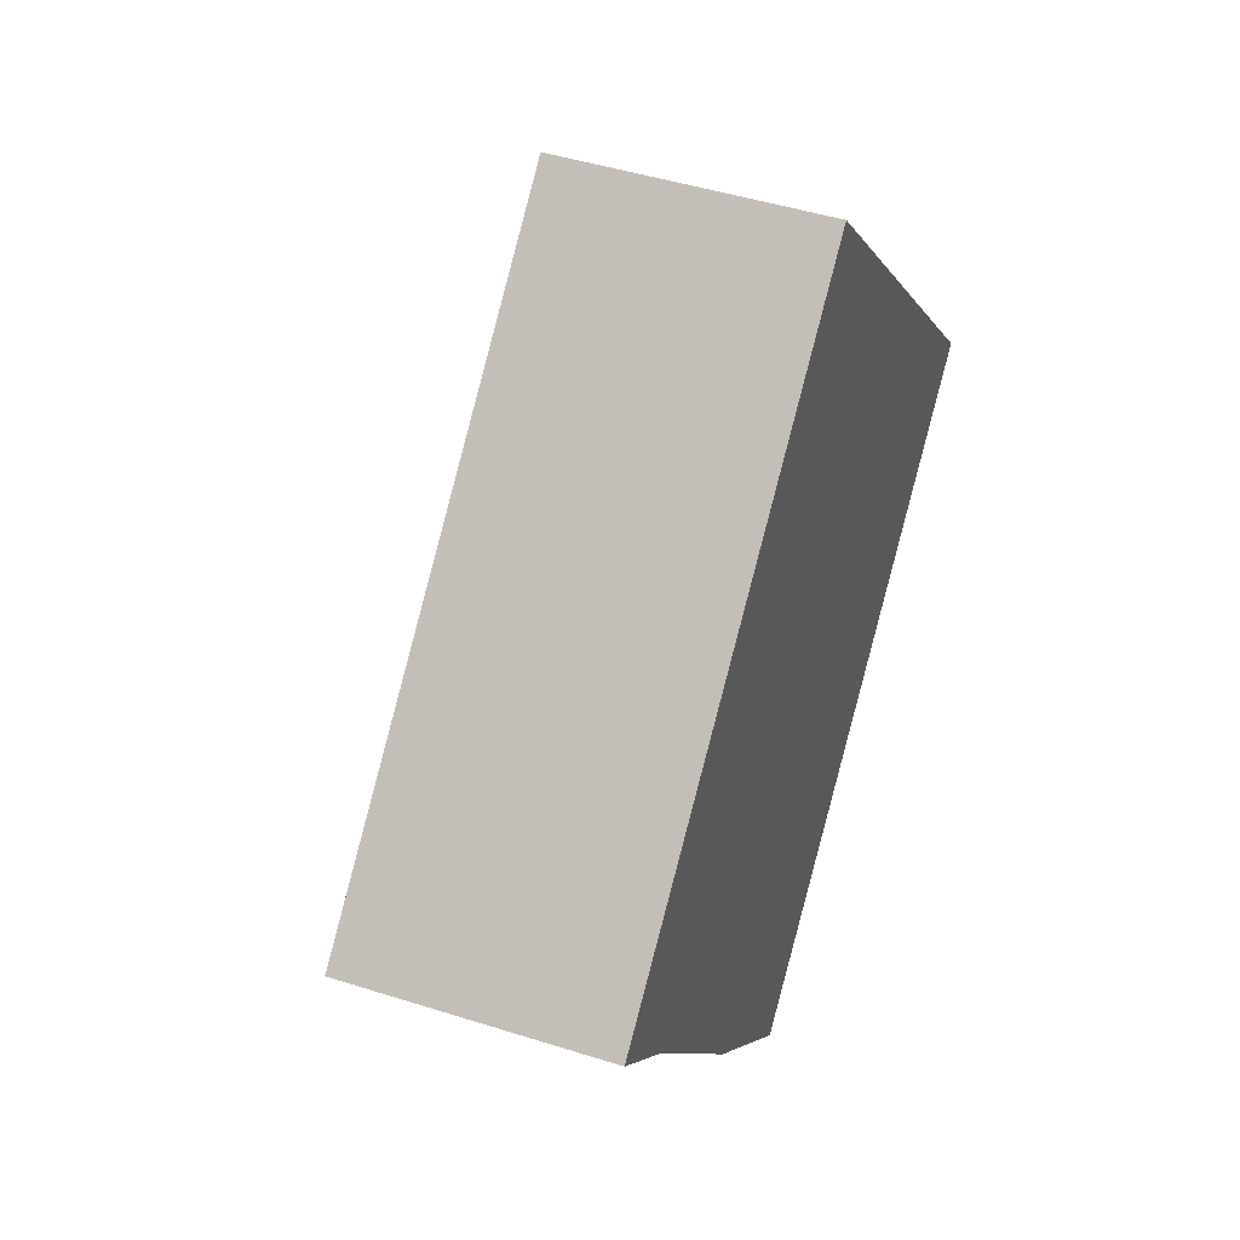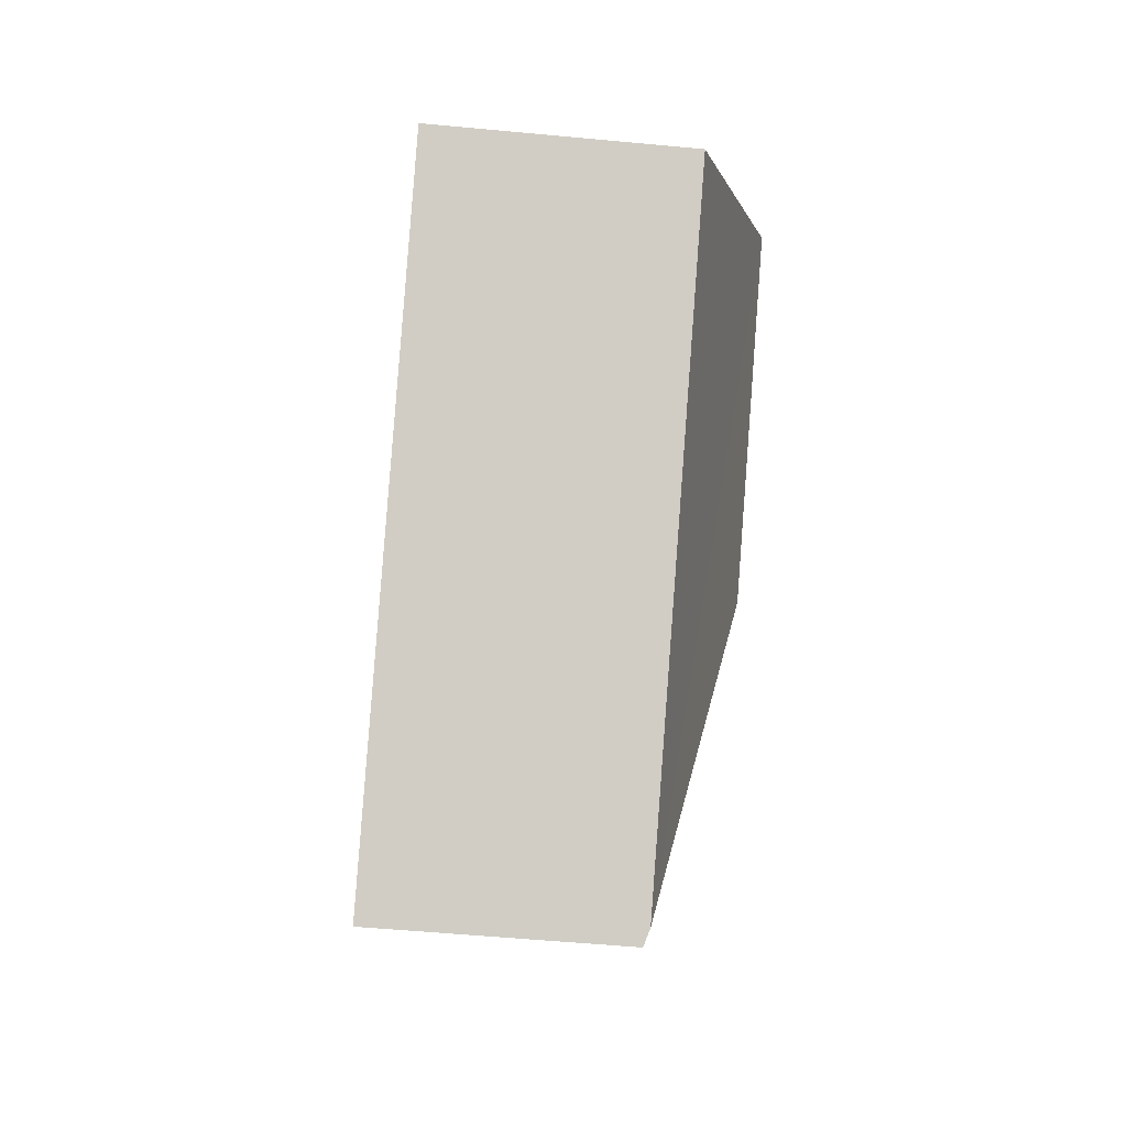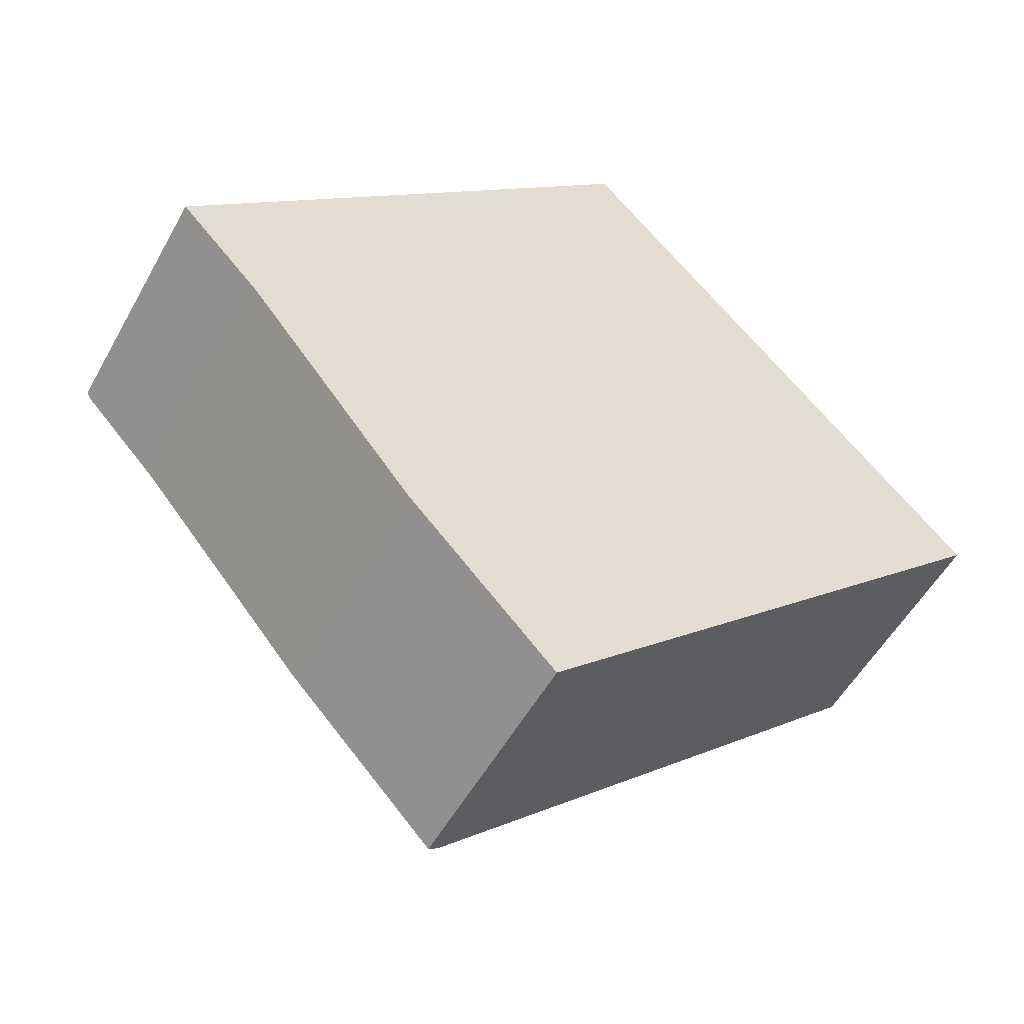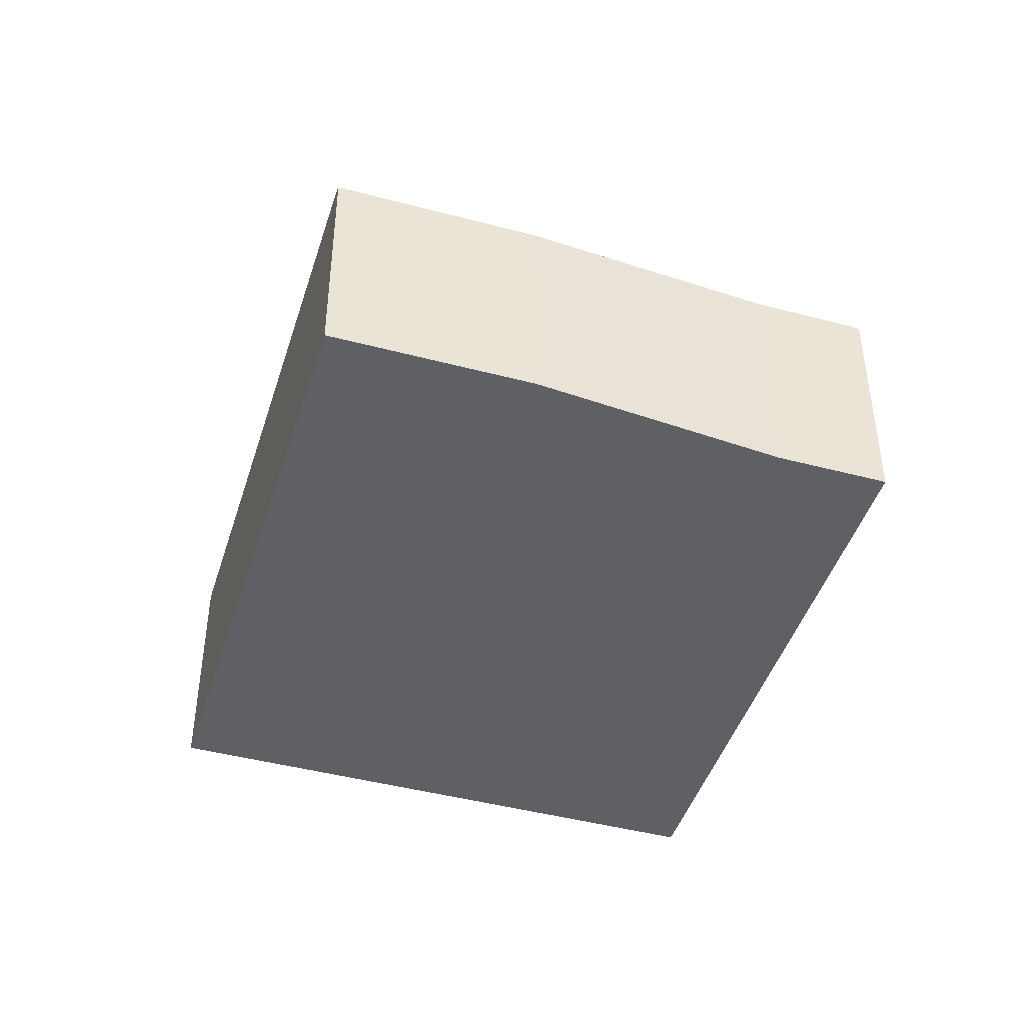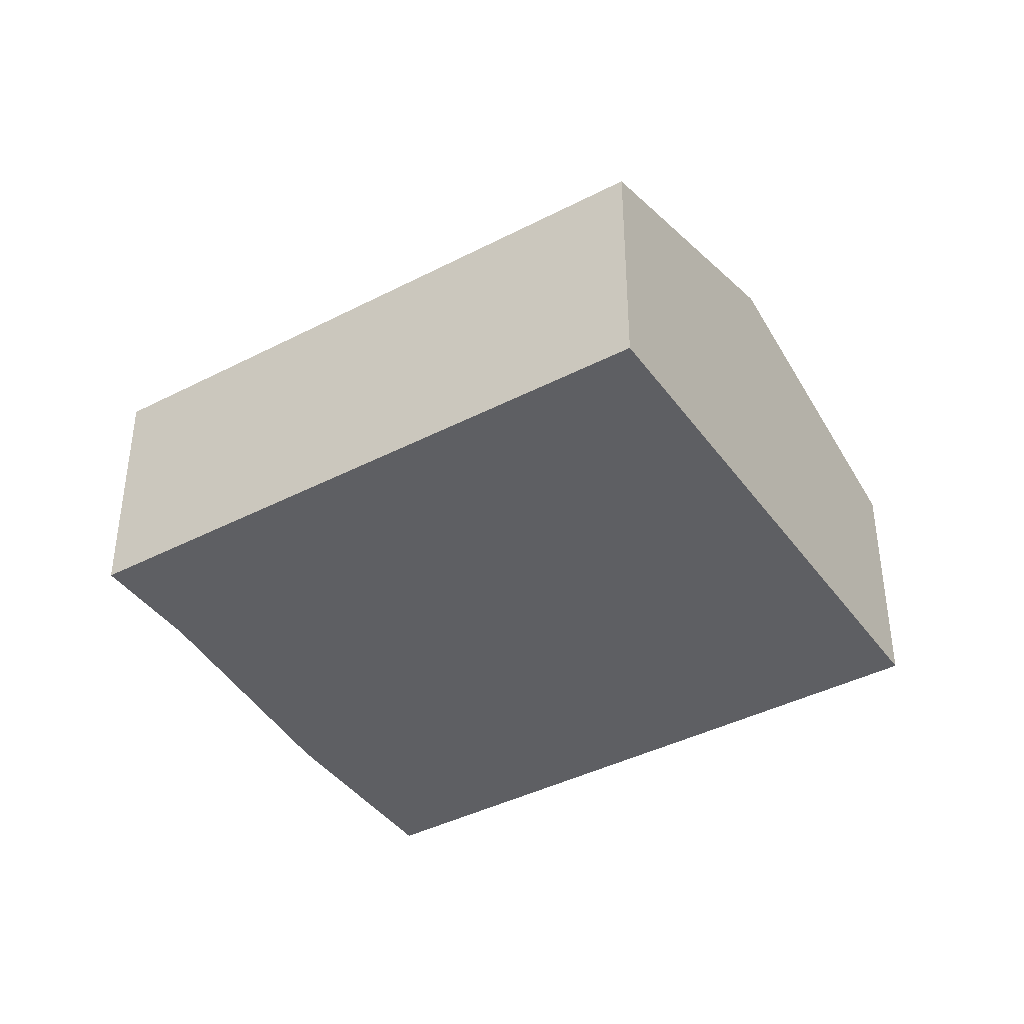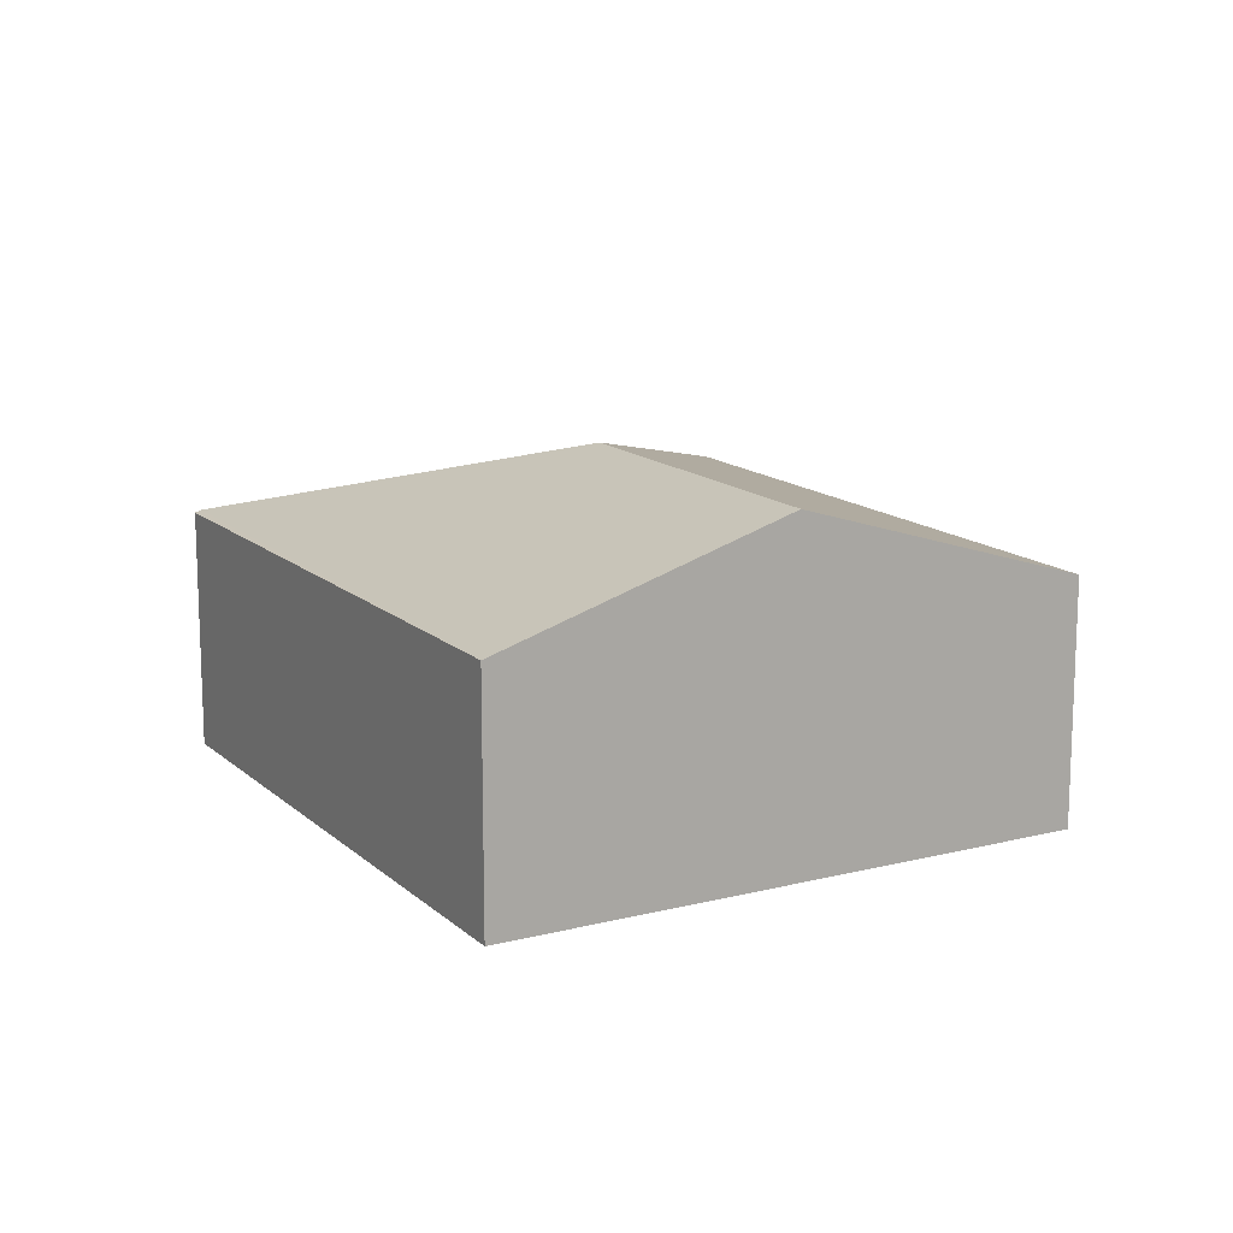
<metadata>
{"format":"obj","ext":"obj","renderer":"f3d","projection":"perspective","resolution":1024,"background":"white","views":[{"elev":45.2,"azim":-69.7,"up":"+Z"},{"elev":-52.9,"azim":84.2,"up":"+Z"},{"elev":-52.9,"azim":-28.4,"up":"+Z"},{"elev":-44.7,"azim":-150.2,"up":"+Y"},{"elev":-40.7,"azim":-10.7,"up":"+Y"},{"elev":14.3,"azim":17.7,"up":"+Y"}]}
</metadata>
<code>
v  2.334 2.243 -2.821
v  3.773 2.26 -4.276
v  3.731 2.243 -4.315
v  3.846 2.291 -4.207
v  3.981 3.159 -0.179
v  1.928 2.26 -2.302
v  0.767 2.311 -0.82
v  0.044 2.311 -0.047
v  4.463 2.291 4.173
v  0 2.291 1.403e-16
v  6.409 3.159 2.092
v  8.356 2.291 0.01
v  3.731 2.642e-16 -4.315
v  3.773 2.618e-16 -4.276
v  3.846 2.576e-16 -4.207
v  8.356 -6.123e-19 0.01
v  2.334 1.727e-16 -2.821
v  0.767 5.021e-17 -0.82
v  1.928 1.41e-16 -2.302
v  0 0 0
v  0.044 2.878e-18 -0.047
v  4.463 -2.555e-16 4.173
v  6.409 -1.281e-16 2.092
g defaultobject
f 1 2 3
f 2 1 4
f 4 1 5
f 5 1 6
f 5 6 7
f 5 7 8
f 9 8 10
f 8 9 5
f 5 9 11
f 4 11 12
f 11 4 5
f 2 13 3
f 13 2 4
f 13 4 12
f 13 12 14
f 14 12 15
f 15 12 16
f 13 1 3
f 1 13 17
f 17 6 1
f 6 17 7
f 7 17 18
f 18 17 19
f 18 8 7
f 8 18 10
f 10 18 20
f 20 18 21
f 20 9 10
f 9 20 22
f 22 11 9
f 11 22 23
f 11 23 12
f 12 23 16
f 20 23 22
f 23 20 21
f 23 21 18
f 23 18 19
f 23 19 16
f 16 19 17
f 16 17 15
f 15 17 13
f 15 13 14

</code>
